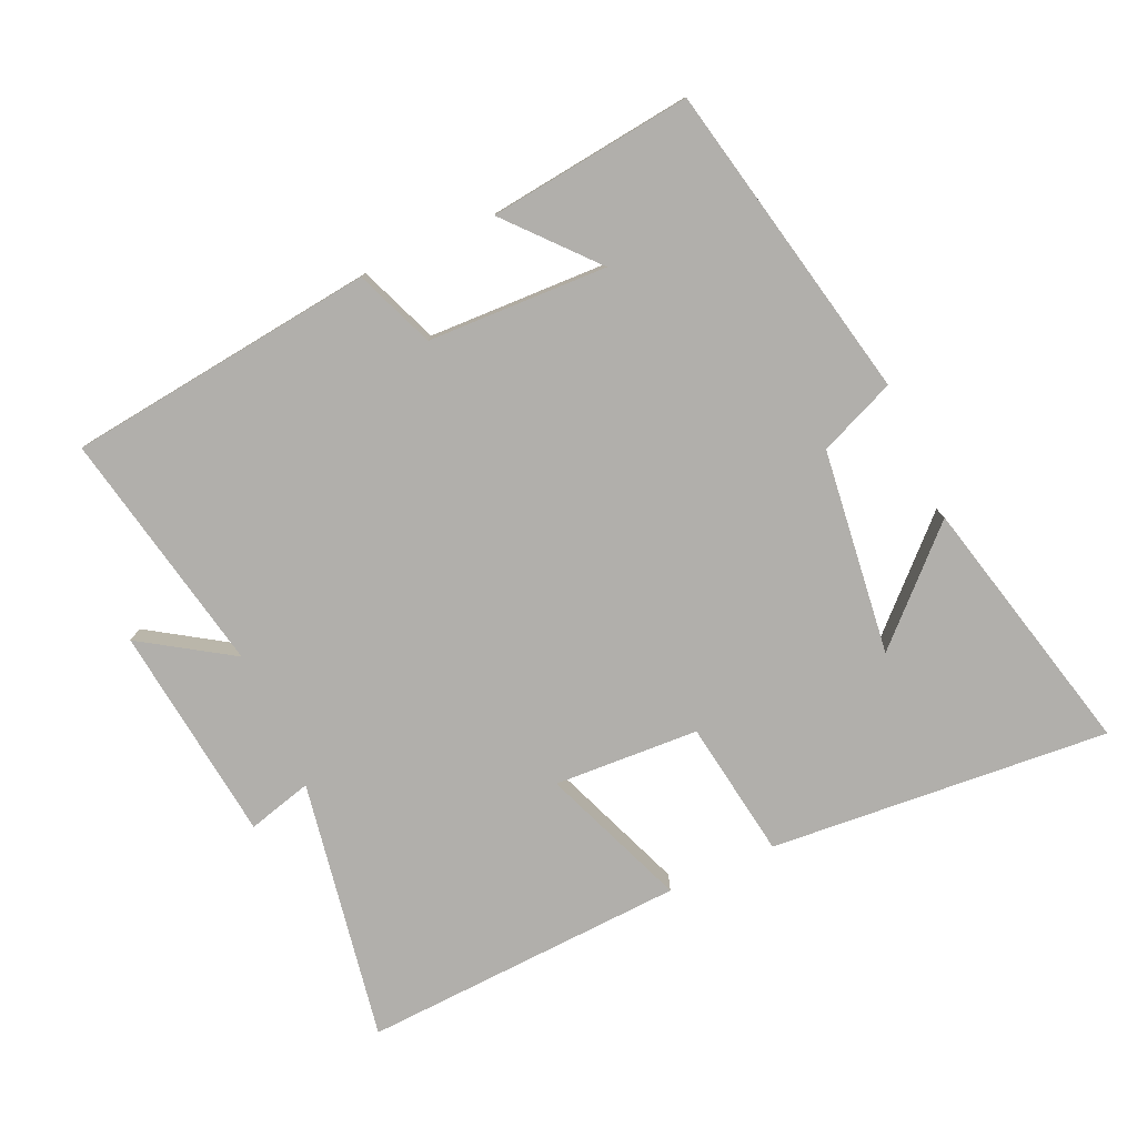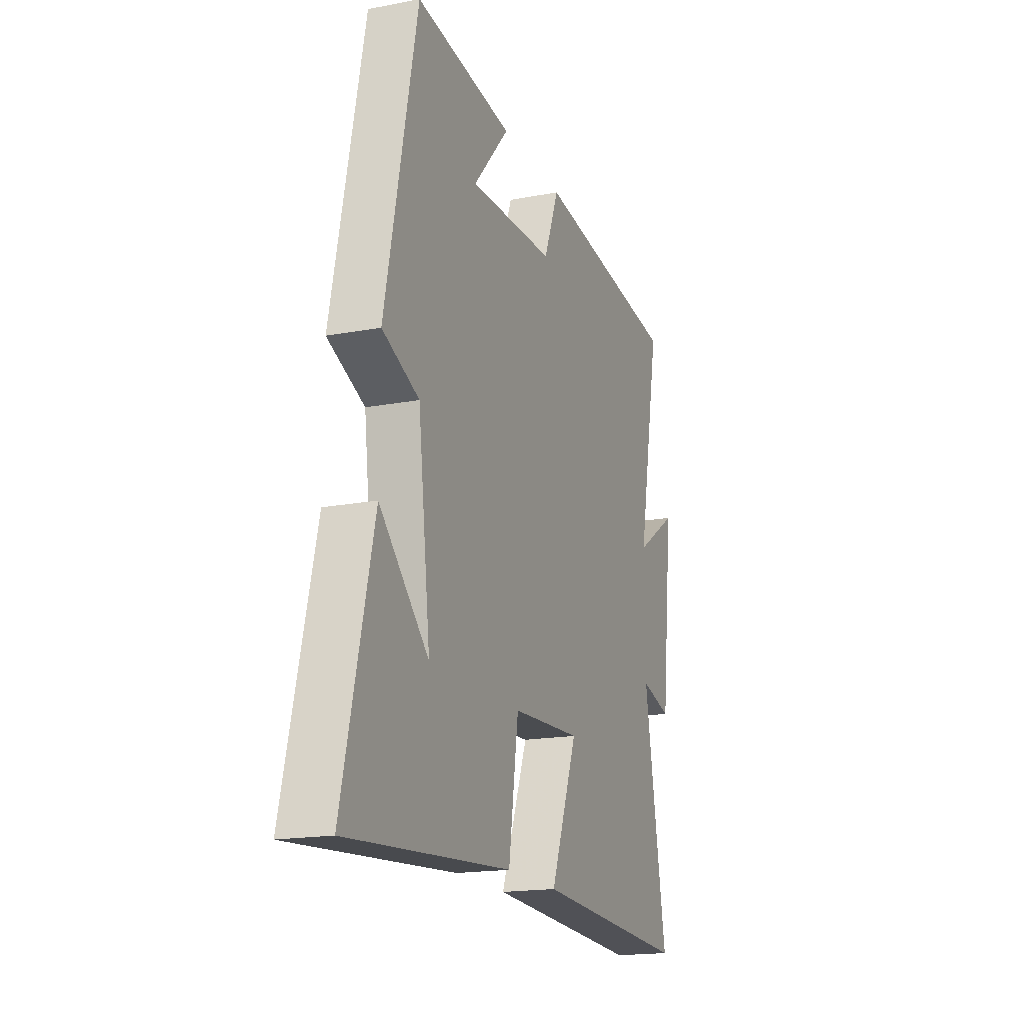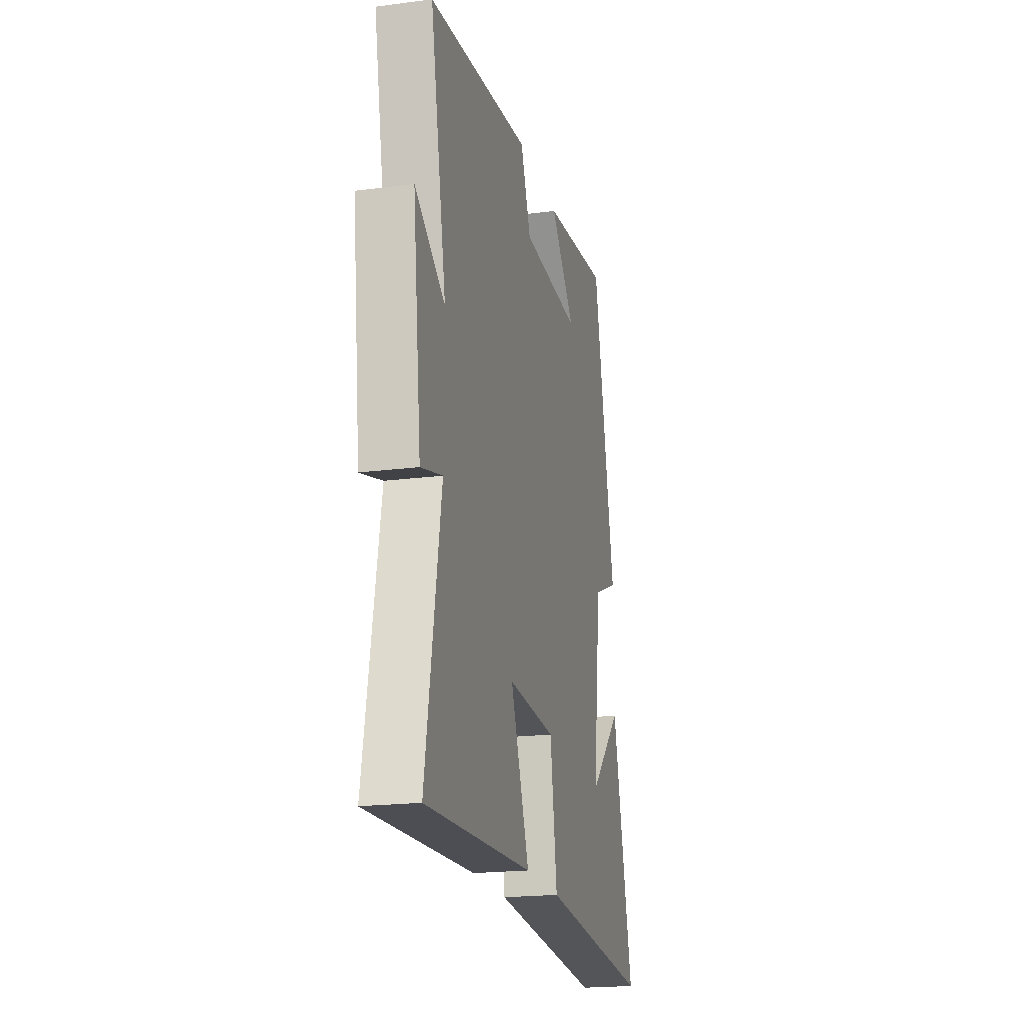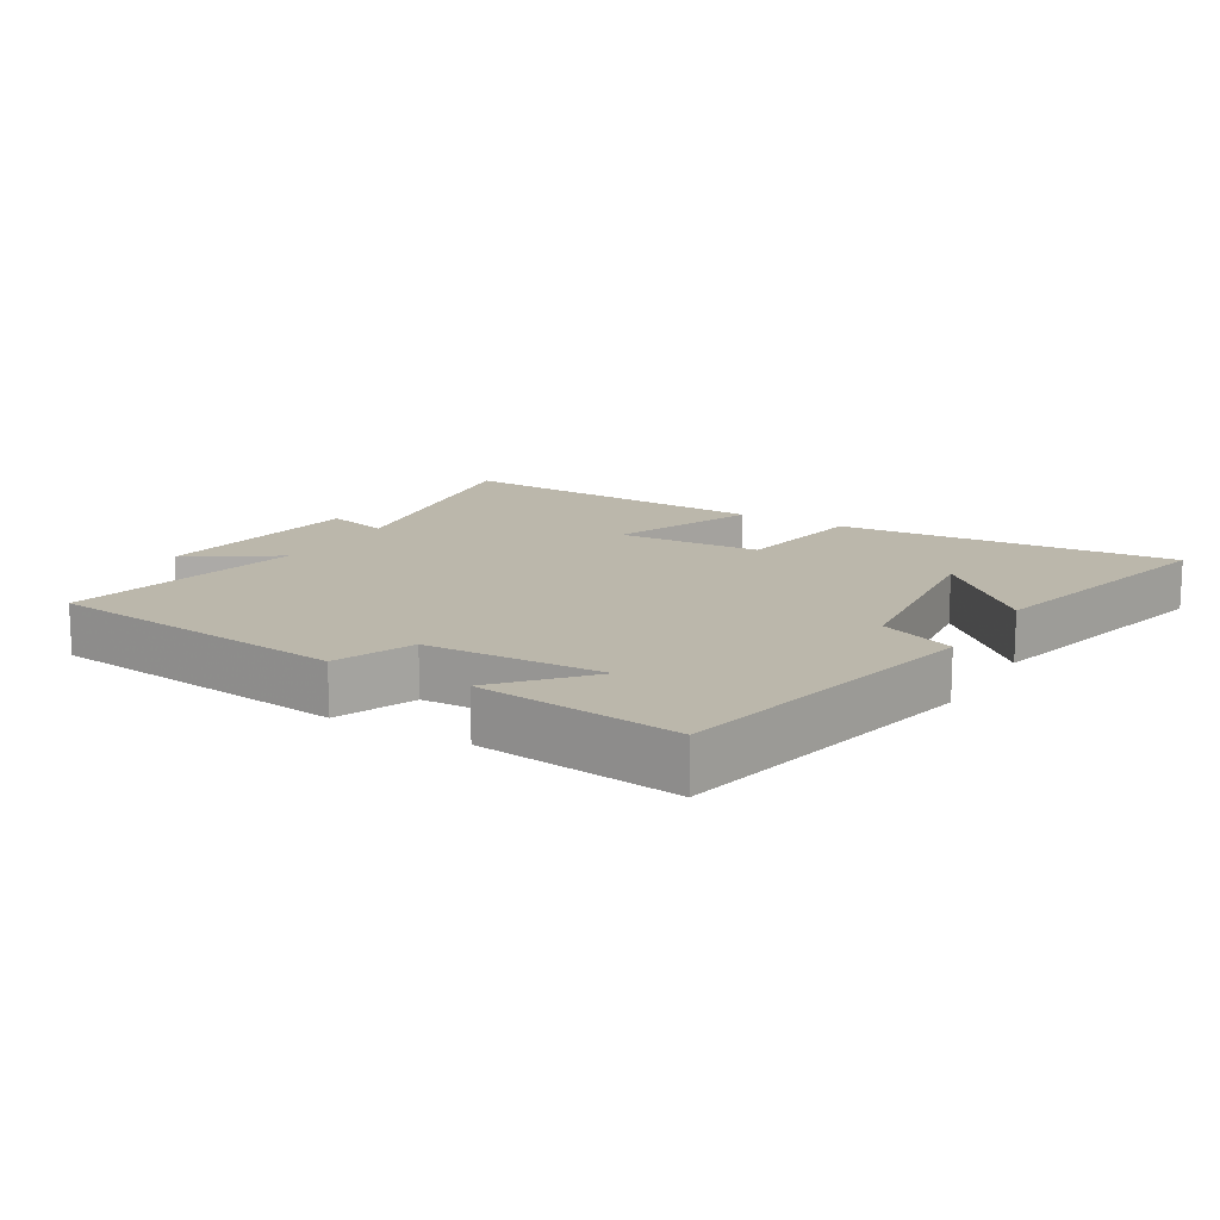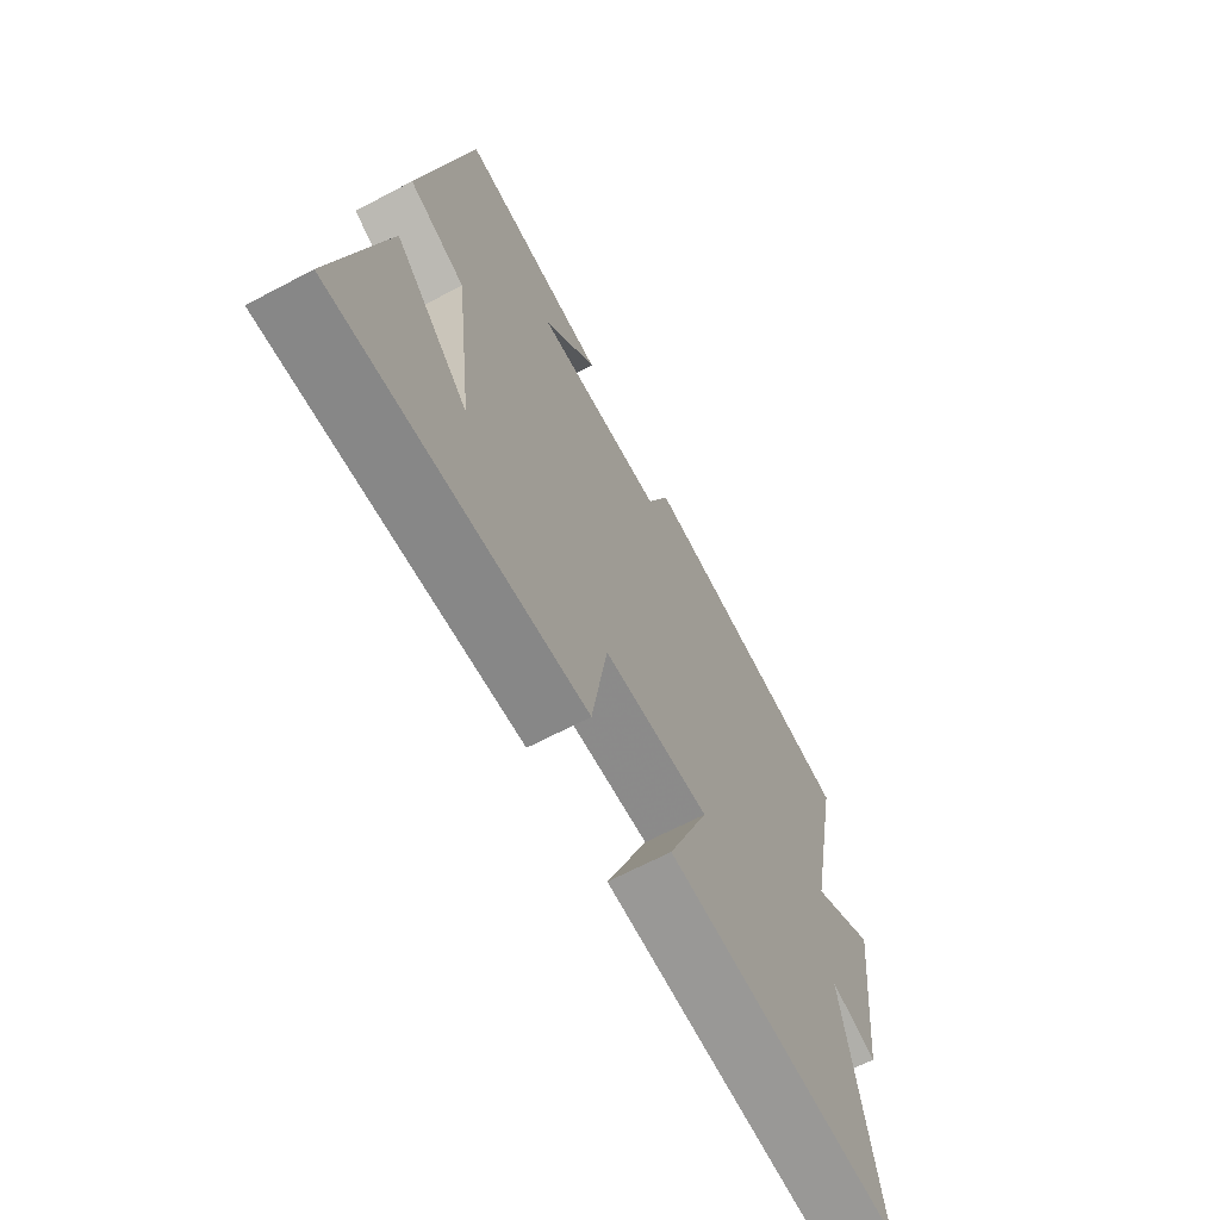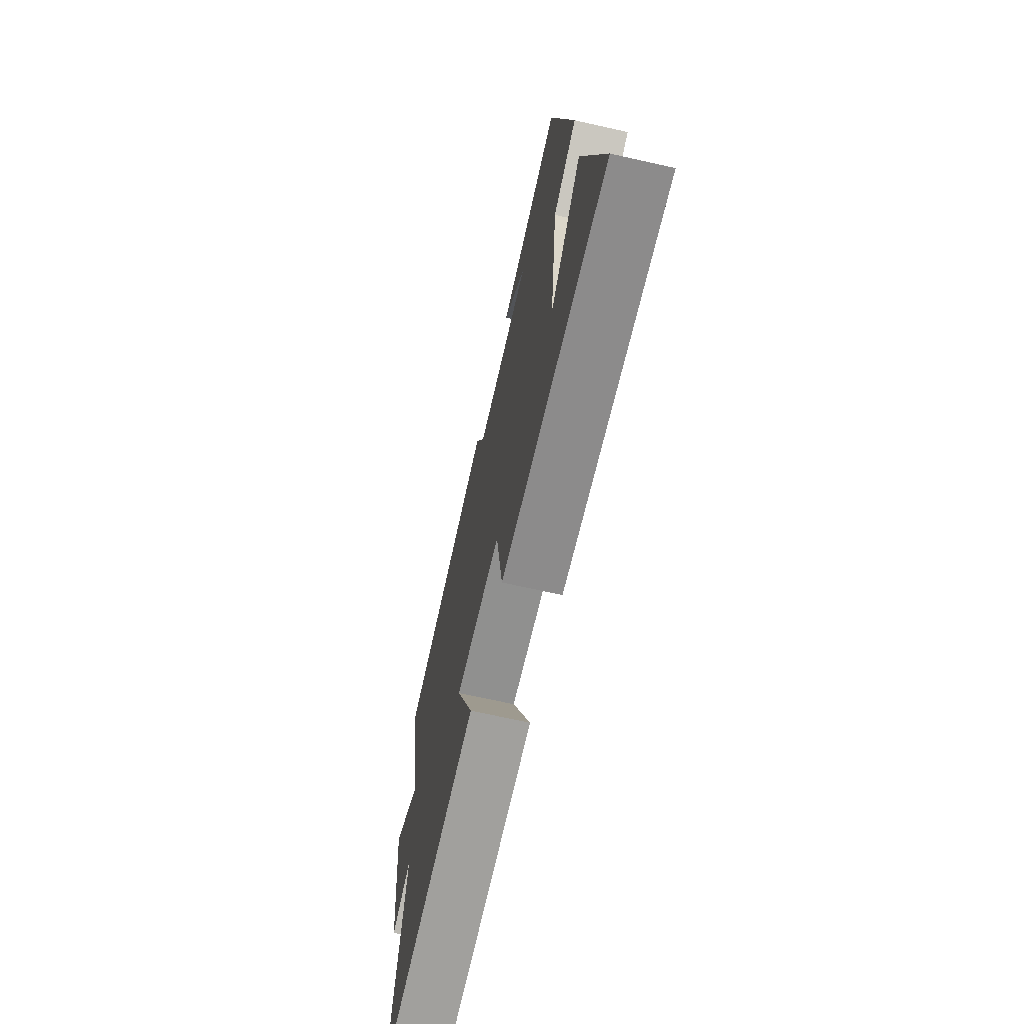
<metadata>
{"format":"obj","ext":"obj","renderer":"f3d","projection":"perspective","resolution":1024,"background":"white","views":[{"elev":-78.2,"azim":24.4,"up":"+Y"},{"elev":-17.8,"azim":110.5,"up":"+Z"},{"elev":-20.0,"azim":-76.5,"up":"+Z"},{"elev":14.2,"azim":30.9,"up":"+Y"},{"elev":-66.3,"azim":117.9,"up":"+Z"},{"elev":-68.7,"azim":77.3,"up":"+Z"}]}
</metadata>
<code>
v 0.401 0.07 0.536
v 0.5 0.07 0.058
v 0.385 0.07 0.01
v 0.347 0.07 -0.298
v 0.5 0.07 -0.15
v 0.594 0.07 -0.542
v 0.083 0.07 -0.5
v 0.052 0.07 -0.293
v -0.166 0.07 -0.281
v -0.081 0.07 -0.5
v -0.569 0.07 -0.524
v -0.5 0.07 -0.132
v -0.597 0.07 -0.158
v -0.635 0.07 0.168
v -0.5 0.07 0.08
v -0.572 0.07 0.446
v -0.109 0.07 0.5
v -0.062 0.07 0.381
v 0.208 0.07 0.371
v 0.095 0.07 0.5
v 0.401 0 0.536
v 0.5 0 0.058
v 0.385 0 0.01
v 0.347 0 -0.298
v 0.5 0 -0.15
v 0.594 0 -0.542
v 0.083 0 -0.5
v 0.052 0 -0.293
v -0.166 0 -0.281
v -0.081 0 -0.5
v -0.569 0 -0.524
v -0.5 0 -0.132
v -0.597 0 -0.158
v -0.635 0 0.168
v -0.5 0 0.08
v -0.572 0 0.446
v -0.109 0 0.5
v -0.062 0 0.381
v 0.208 0 0.371
v 0.095 0 0.5
f 19 20 1 2
f 18 19 2 3
f 15 16 17 18
f 15 18 3 4
f 12 13 14 15
f 12 15 4
f 9 10 11 12
f 8 9 12 4
f 7 8 4
f 6 7 4
f 4 5 6
f 22 21 40 39
f 23 22 39 38
f 38 37 36 35
f 24 23 38 35
f 35 34 33 32
f 24 35 32
f 32 31 30 29
f 24 32 29 28
f 24 28 27
f 24 27 26
f 26 25 24
f 1 21 22 2
f 2 22 23 3
f 3 23 24 4
f 4 24 25 5
f 5 25 26 6
f 6 26 27 7
f 7 27 28 8
f 8 28 29 9
f 9 29 30 10
f 10 30 31 11
f 11 31 32 12
f 12 32 33 13
f 13 33 34 14
f 14 34 35 15
f 15 35 36 16
f 16 36 37 17
f 17 37 38 18
f 18 38 39 19
f 19 39 40 20
f 20 40 21 1

</code>
